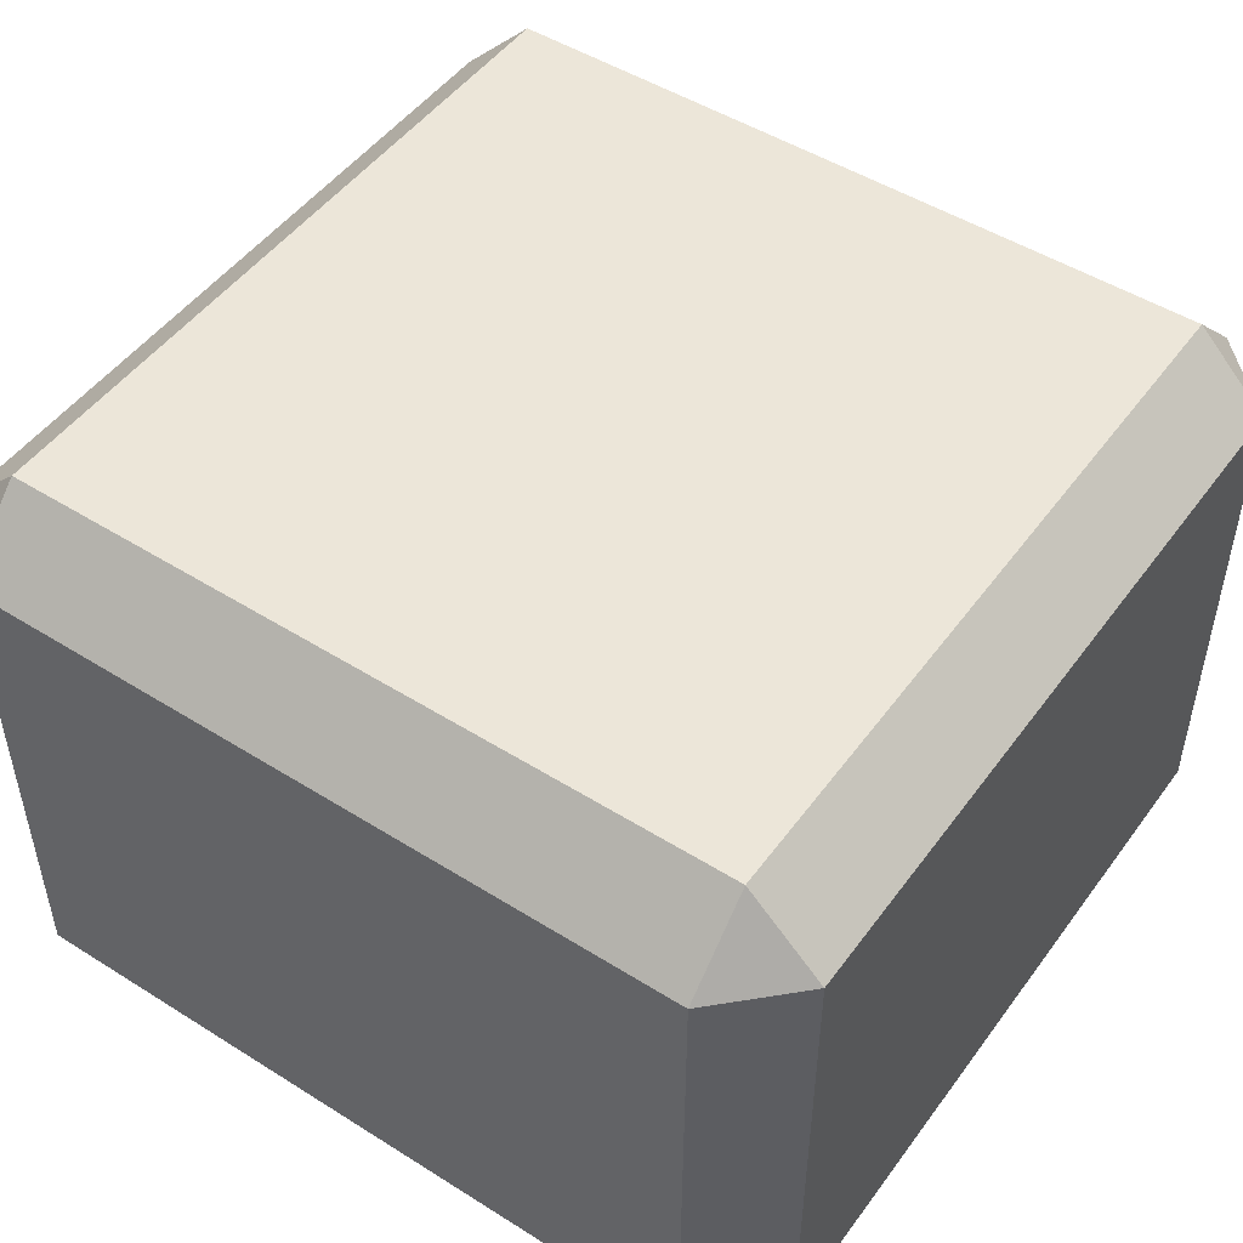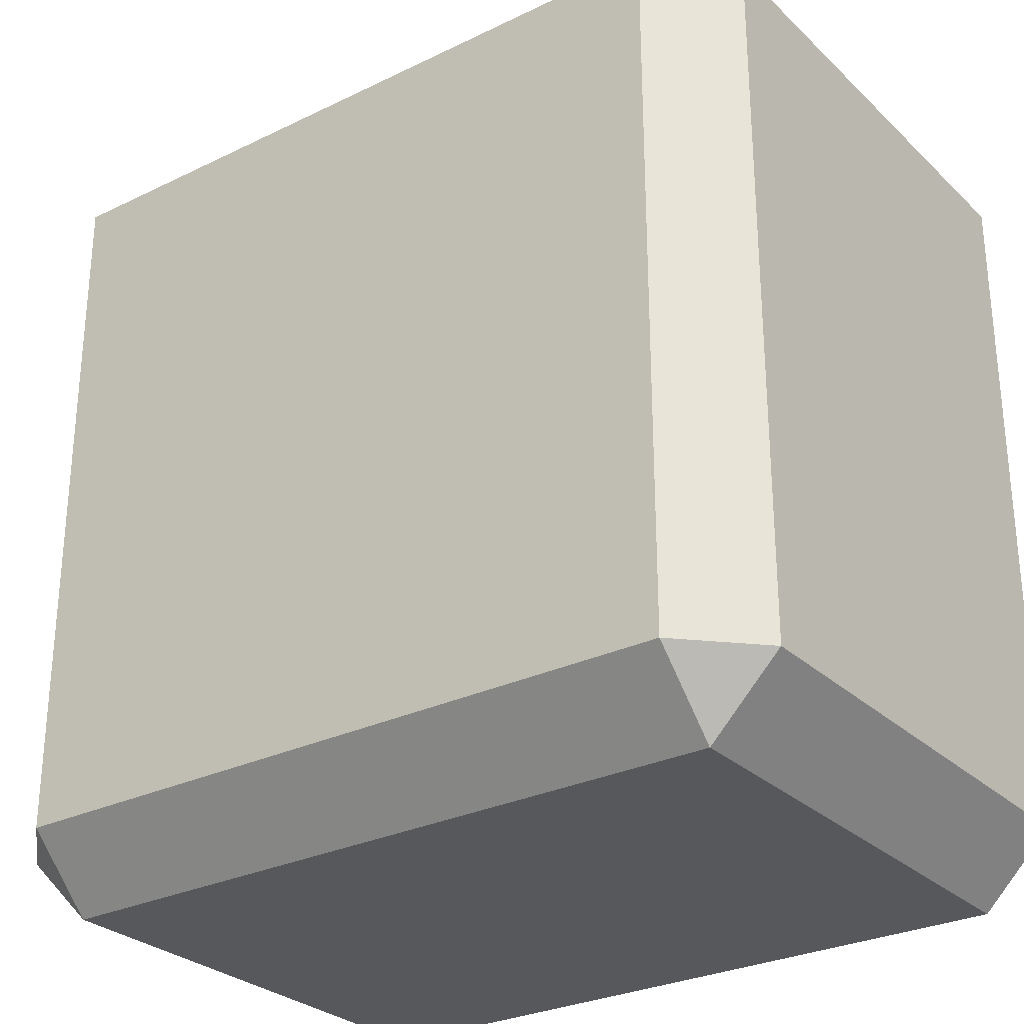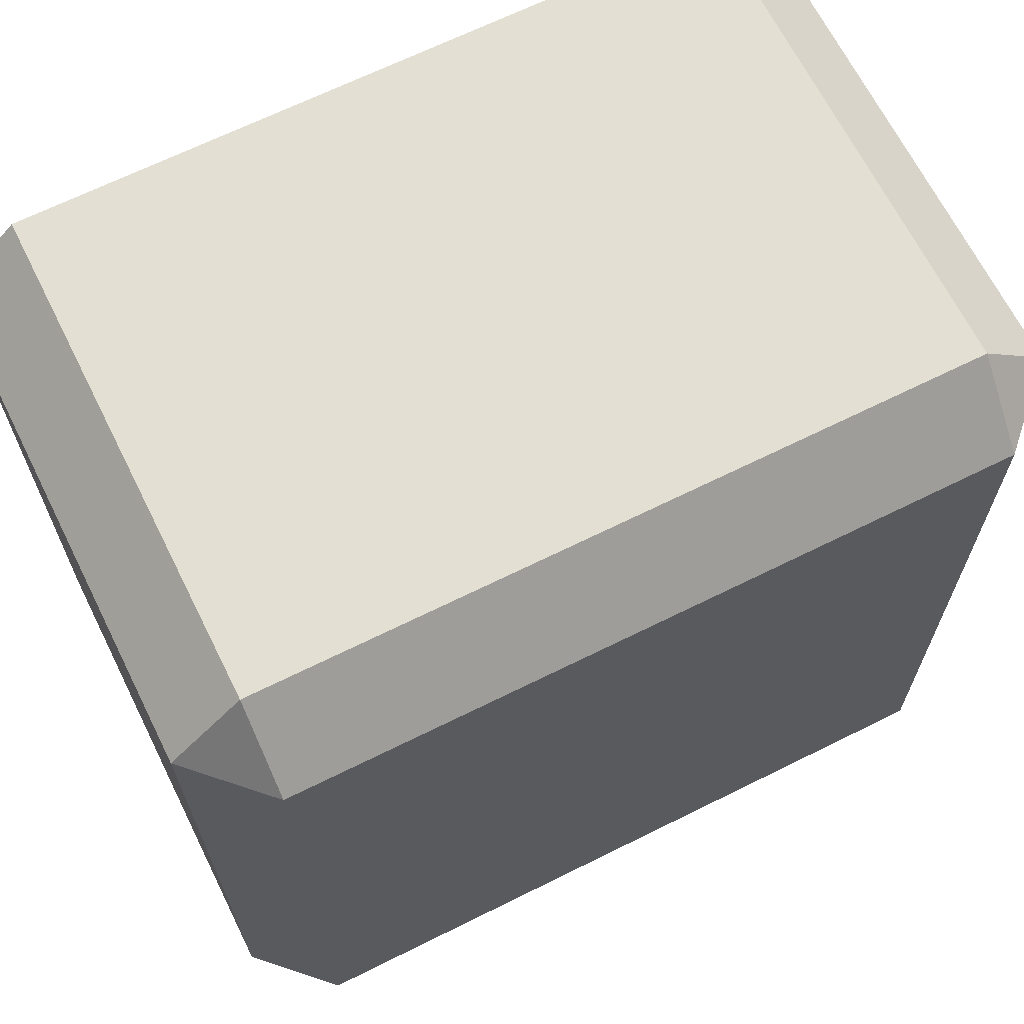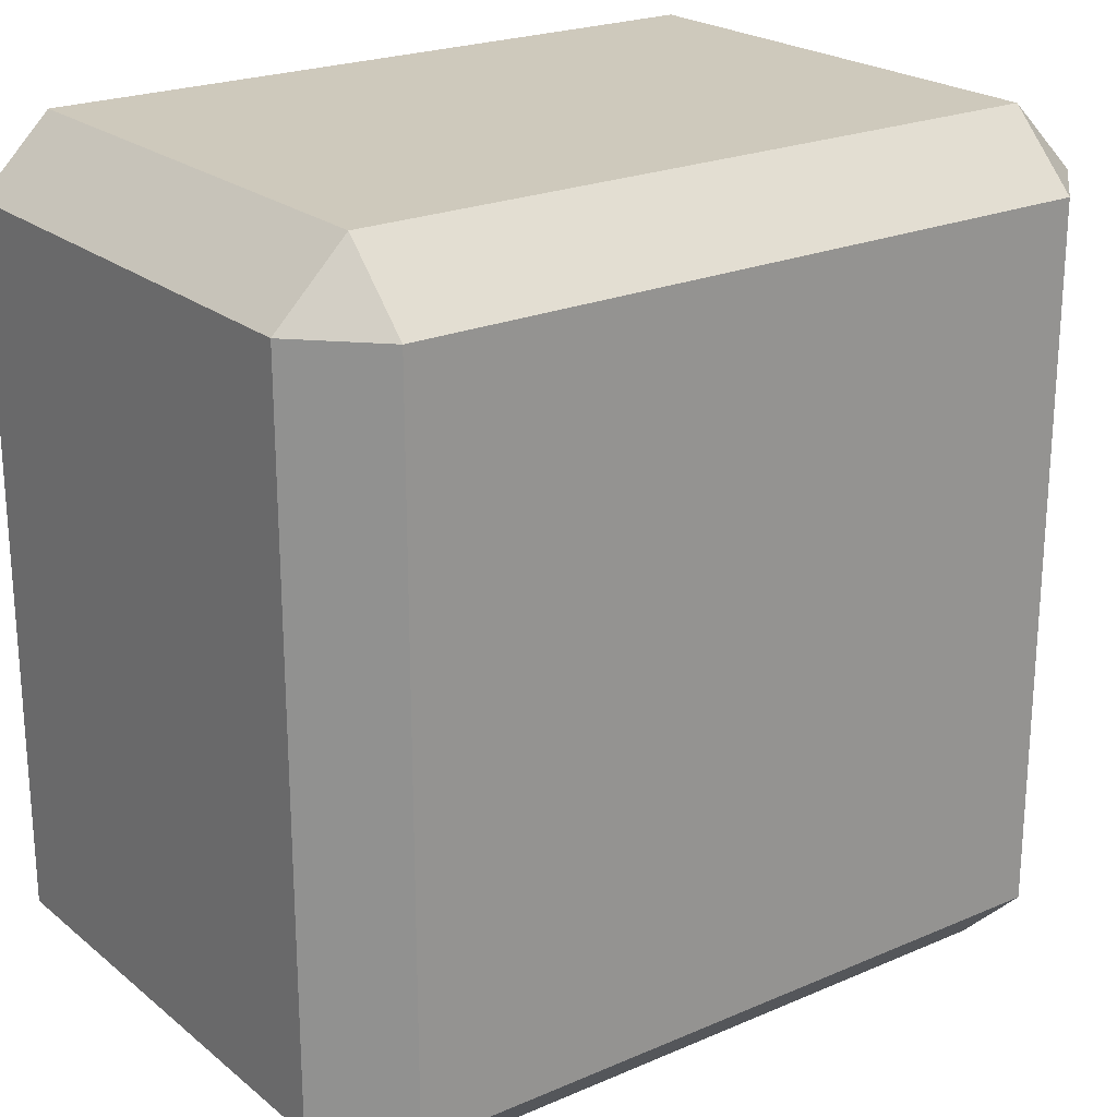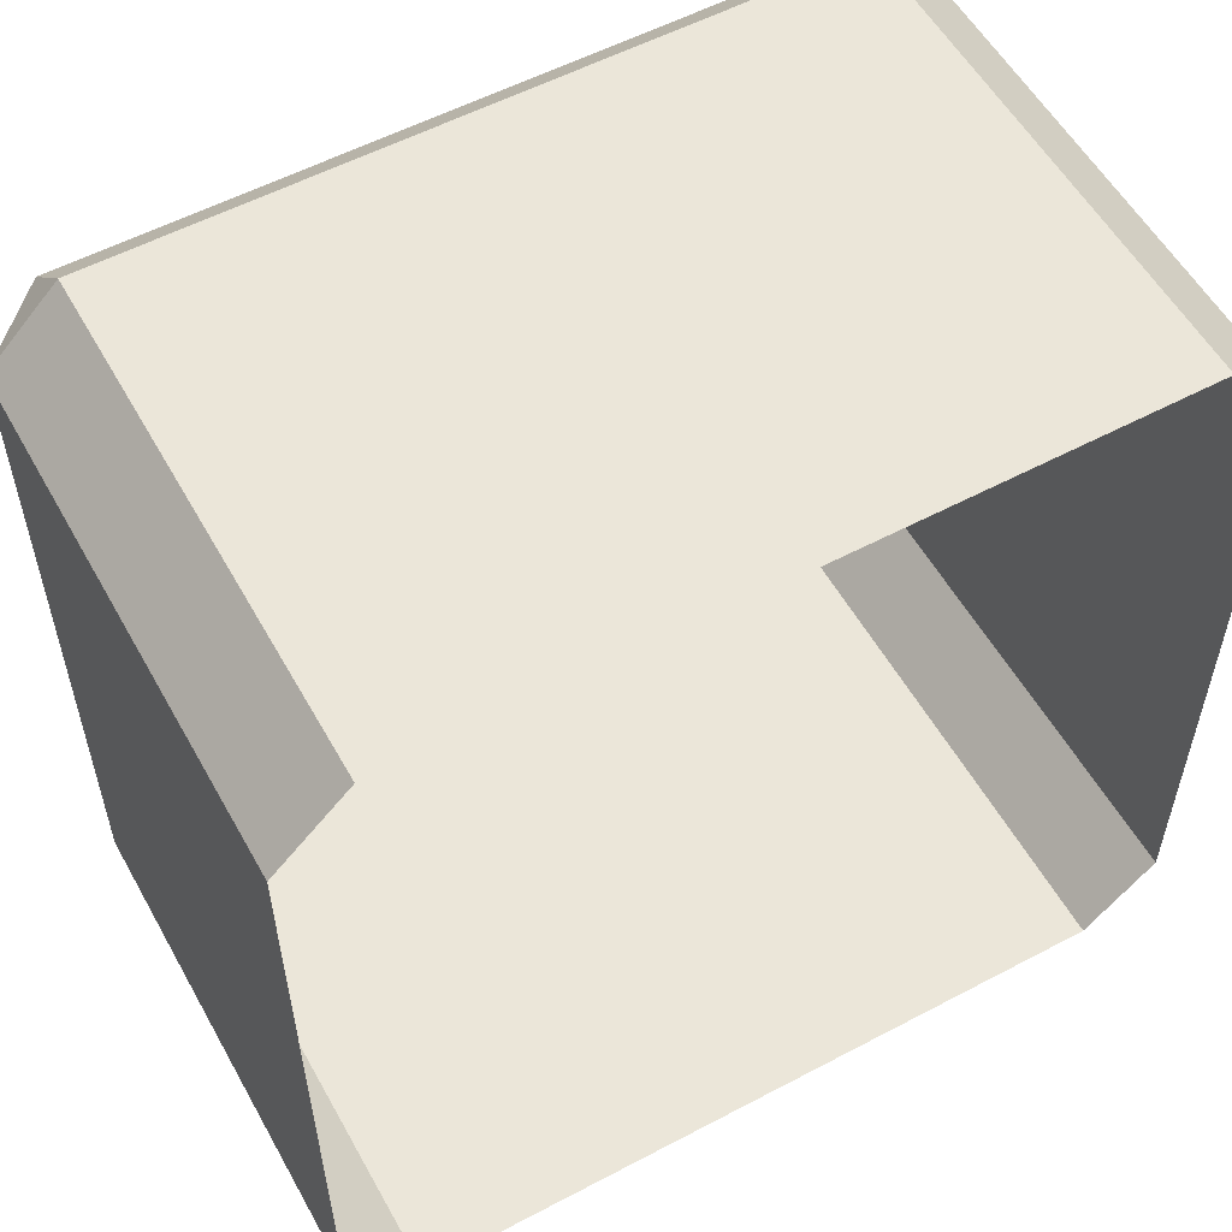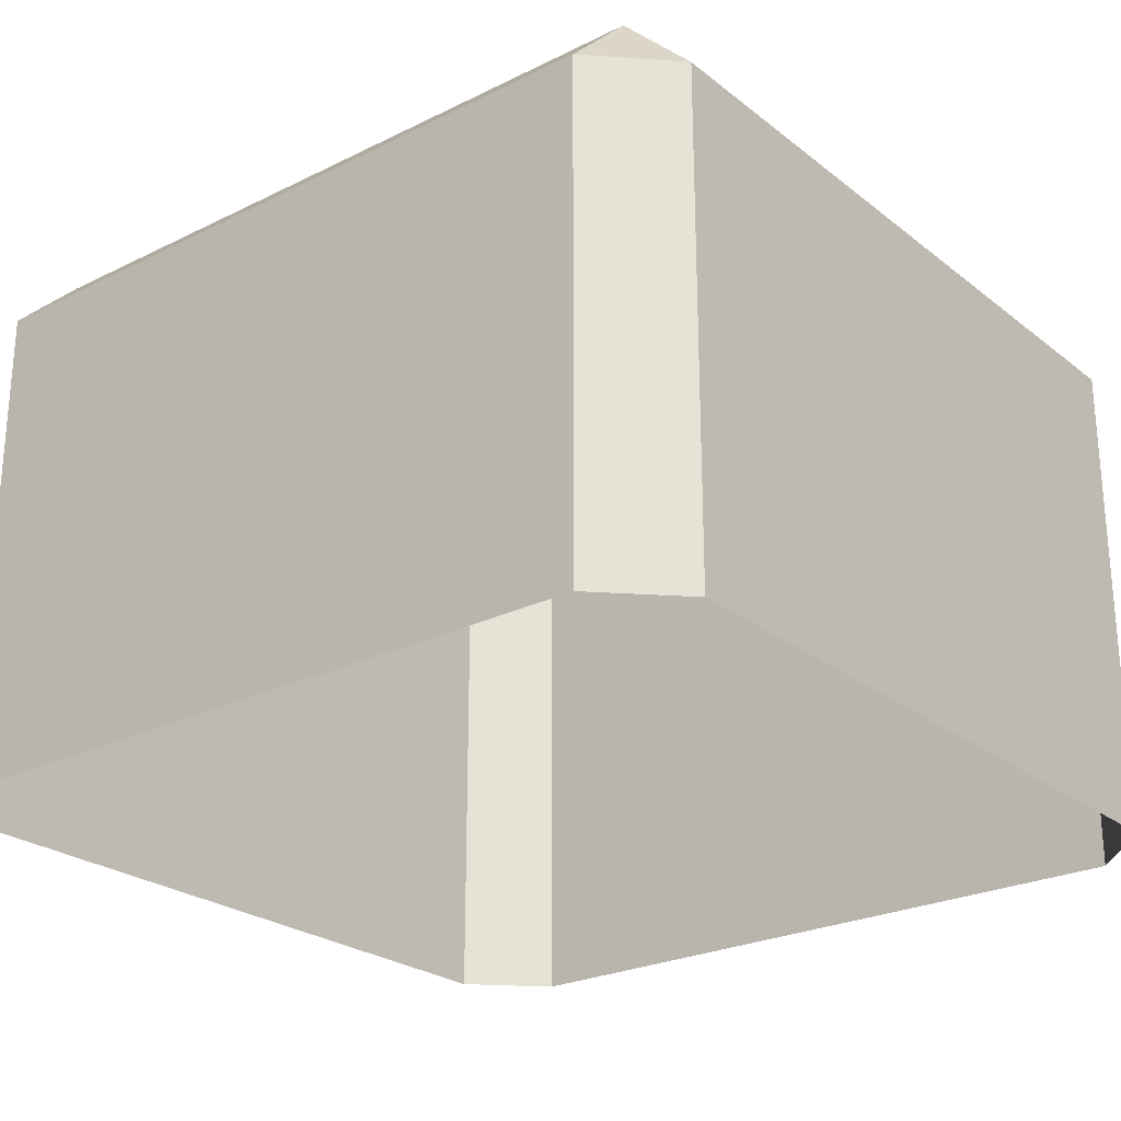
<metadata>
{"format":"obj","ext":"obj","renderer":"f3d","projection":"perspective","resolution":1024,"background":"white","views":[{"elev":49.3,"azim":124.8,"up":"+Y"},{"elev":-28.6,"azim":-143.9,"up":"+Z"},{"elev":66.9,"azim":153.5,"up":"+Z"},{"elev":22.5,"azim":143.5,"up":"+Z"},{"elev":56.0,"azim":-29.0,"up":"+Z"},{"elev":-25.0,"azim":-141.3,"up":"+Y"}]}
</metadata>
<code>
o Cube_Cube.006
v 0.5 0.585 0.4162
v 0.4162 0.6688 -0.4162
v 0.4162 0.6688 0.4162
v -0.5 0.585 -0.4162
v -0.5 0.001798 0.4162
v -0.5 0.585 0.4162
v -0.4162 0.6688 0.4162
v -0.4162 0.6688 -0.4162
v -0.4162 0.585 0.5
v -0.4162 0.585 -0.5
v 0.4162 0.585 0.5
v 0.5 0.585 -0.4162
v 0.4162 0.585 -0.5
v -0.4162 0.001798 -0.5
v 0.4162 0.001798 0.5
v -0.4162 0.001798 0.5
v 0.5 0.001798 -0.4162
v 0.4162 0.001798 -0.5
v 0.5 0.001798 0.4162
v -0.5 0.001798 -0.4162
f 20 6 4
f 6 16 9
f 11 7 9
f 9 7 6
f 8 10 4
f 3 11 1
f 2 12 13
f 13 17 18
f 20 10 14
f 19 12 1
f 12 3 1
f 3 8 7
f 4 7 8
f 10 2 13
f 1 15 19
f 18 10 13
f 16 11 9
f 20 5 6
f 6 5 16
f 11 3 7
f 13 12 17
f 20 4 10
f 19 17 12
f 12 2 3
f 3 2 8
f 4 6 7
f 10 8 2
f 1 11 15
f 18 14 10
f 16 15 11

</code>
